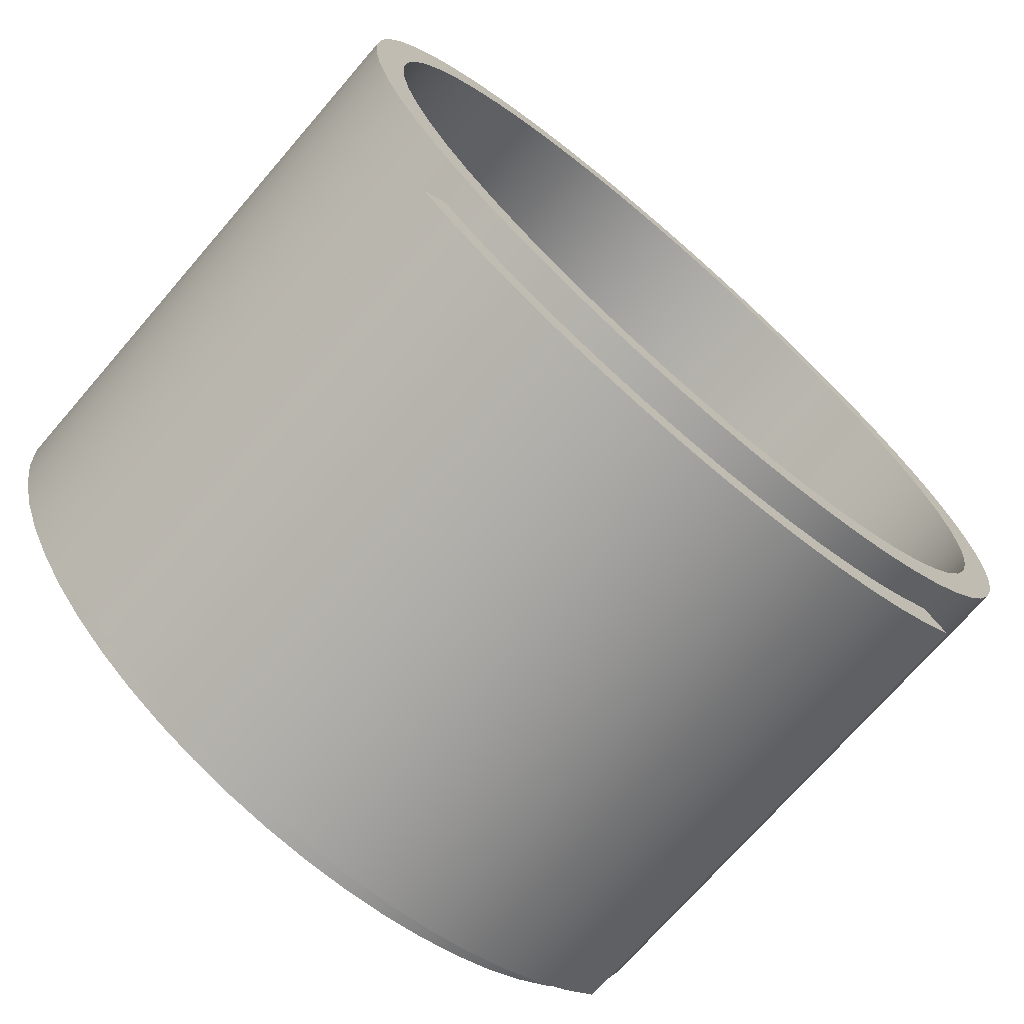
<metadata>
{"format":"obj","ext":"obj","renderer":"f3d","projection":"perspective","resolution":1024,"background":"white","views":[{"elev":-71.7,"azim":-40.8,"up":"+Z"}]}
</metadata>
<code>
v 2.694 2.286 -2.694
v 2.919 2.286 -2.919
v 2.598 2.286 -3.208
v 2.248 2.286 -3.462
v 1.874 2.286 -3.678
v 1.479 2.286 -3.853
v 1.068 2.286 -3.987
v 0.6457 2.286 -4.077
v 0.216 2.286 -4.122
v -0.216 2.286 -4.122
v -0.6457 2.286 -4.077
v -1.068 2.286 -3.987
v -1.479 2.286 -3.853
v -1.874 2.286 -3.678
v -2.248 2.286 -3.462
v -2.598 2.286 -3.208
v -2.919 2.286 -2.919
v -2.694 2.286 -2.694
v -2.398 2.286 -2.961
v -2.075 2.286 -3.195
v -1.73 2.286 -3.395
v -1.365 2.286 -3.557
v -0.9861 2.286 -3.68
v -0.596 2.286 -3.763
v -0.1994 2.286 -3.805
v 0.1994 2.286 -3.805
v 0.596 2.286 -3.763
v 0.9861 2.286 -3.68
v 1.365 2.286 -3.557
v 1.73 2.286 -3.395
v 2.075 2.286 -3.195
v 2.398 2.286 -2.961
v 2.919 -2.286 -2.919
v 2.919 2.286 -2.919
v 2.694 2.286 -2.694
v 2.694 -2.286 -2.694
v -2.919 -2.286 -2.919
v -2.919 2.286 -2.919
v -2.598 2.286 -3.208
v -2.248 2.286 -3.462
v -1.874 2.286 -3.678
v -1.479 2.286 -3.853
v -1.068 2.286 -3.987
v -0.6457 2.286 -4.077
v -0.216 2.286 -4.122
v 0.216 2.286 -4.122
v 0.6457 2.286 -4.077
v 1.068 2.286 -3.987
v 1.479 2.286 -3.853
v 1.874 2.286 -3.678
v 2.248 2.286 -3.462
v 2.598 2.286 -3.208
v 2.919 2.286 -2.919
v 2.919 -2.286 -2.919
v 2.598 -2.286 -3.208
v 2.248 -2.286 -3.462
v 1.874 -2.286 -3.678
v 1.479 -2.286 -3.853
v 1.068 -2.286 -3.987
v 0.6457 -2.286 -4.077
v 0.216 -2.286 -4.122
v -0.216 -2.286 -4.122
v -0.6457 -2.286 -4.077
v -1.068 -2.286 -3.987
v -1.479 -2.286 -3.853
v -1.874 -2.286 -3.678
v -2.248 -2.286 -3.462
v -2.598 -2.286 -3.208
v -2.694 -2.286 -2.694
v -2.694 2.286 -2.694
v -2.919 2.286 -2.919
v -2.919 -2.286 -2.919
v 2.919 -2.286 -2.919
v 2.694 -2.286 -2.694
v 2.398 -2.286 -2.961
v 2.075 -2.286 -3.195
v 1.73 -2.286 -3.395
v 1.365 -2.286 -3.557
v 0.9861 -2.286 -3.68
v 0.596 -2.286 -3.763
v 0.1994 -2.286 -3.805
v -0.1994 -2.286 -3.805
v -0.596 -2.286 -3.763
v -0.9861 -2.286 -3.68
v -1.365 -2.286 -3.557
v -1.73 -2.286 -3.395
v -2.075 -2.286 -3.195
v -2.398 -2.286 -2.961
v -2.694 -2.286 -2.694
v -2.919 -2.286 -2.919
v -2.598 -2.286 -3.208
v -2.248 -2.286 -3.462
v -1.874 -2.286 -3.678
v -1.479 -2.286 -3.853
v -1.068 -2.286 -3.987
v -0.6457 -2.286 -4.077
v -0.216 -2.286 -4.122
v 0.216 -2.286 -4.122
v 0.6457 -2.286 -4.077
v 1.068 -2.286 -3.987
v 1.479 -2.286 -3.853
v 1.874 -2.286 -3.678
v 2.248 -2.286 -3.462
v 2.598 -2.286 -3.208
v -3.493 2.54 4.277e-16
v -3.469 2.54 -0.4055
v -3.398 2.54 -0.8054
v -3.282 2.54 -1.195
v -3.121 2.54 -1.567
v -2.918 2.54 -1.919
v -2.675 2.54 -2.245
v -2.397 2.54 -2.54
v -2.086 2.54 -2.801
v -1.746 2.54 -3.025
v -1.383 2.54 -3.207
v -1.002 2.54 -3.346
v -0.6065 2.54 -3.439
v -0.2031 2.54 -3.487
v 0.2031 2.54 -3.487
v 0.6065 2.54 -3.439
v 1.002 2.54 -3.346
v 1.383 2.54 -3.207
v 1.746 2.54 -3.025
v 2.086 2.54 -2.801
v 2.397 2.54 -2.54
v 2.675 2.54 -2.245
v 2.918 2.54 -1.919
v 3.121 2.54 -1.567
v 3.282 2.54 -1.195
v 3.398 2.54 -0.8054
v 3.469 2.54 -0.4055
v 3.493 2.54 0
v 3.469 2.54 0.4055
v 3.398 2.54 0.8054
v 3.282 2.54 1.195
v 3.121 2.54 1.567
v 2.918 2.54 1.919
v 2.675 2.54 2.245
v 2.397 2.54 2.54
v 2.086 2.54 2.801
v 1.746 2.54 3.025
v 1.383 2.54 3.207
v 1.002 2.54 3.346
v 0.6065 2.54 3.439
v 0.2031 2.54 3.487
v -0.2031 2.54 3.487
v -0.6065 2.54 3.439
v -1.002 2.54 3.346
v -1.383 2.54 3.207
v -1.746 2.54 3.025
v -2.086 2.54 2.801
v -2.397 2.54 2.54
v -2.675 2.54 2.245
v -2.918 2.54 1.919
v -3.121 2.54 1.567
v -3.282 2.54 1.195
v -3.398 2.54 0.8054
v -3.469 2.54 0.4055
v -3.81 2.54 4.666e-16
v -3.787 2.54 0.4191
v -3.718 2.54 0.8332
v -3.604 2.54 1.237
v -3.446 2.54 1.626
v -3.246 2.54 1.995
v -3.007 2.54 2.34
v -2.731 2.54 2.657
v -2.422 2.54 2.941
v -2.084 2.54 3.19
v -1.72 2.54 3.399
v -1.336 2.54 3.568
v -0.9353 2.54 3.693
v -0.5233 2.54 3.774
v -0.105 2.54 3.809
v 0.3146 2.54 3.797
v 0.7304 2.54 3.739
v 1.137 2.54 3.636
v 1.53 2.54 3.489
v 1.905 2.54 3.3
v 2.256 2.54 3.07
v 2.58 2.54 2.803
v 2.873 2.54 2.502
v 3.131 2.54 2.171
v 3.351 2.54 1.813
v 3.53 2.54 1.434
v 3.666 2.54 1.037
v 3.758 2.54 0.6271
v 3.804 2.54 0.2099
v 3.804 2.54 -0.2099
v 3.758 2.54 -0.6271
v 3.666 2.54 -1.037
v 3.53 2.54 -1.434
v 3.351 2.54 -1.813
v 3.131 2.54 -2.171
v 2.873 2.54 -2.502
v 2.58 2.54 -2.803
v 2.256 2.54 -3.07
v 1.905 2.54 -3.3
v 1.53 2.54 -3.489
v 1.137 2.54 -3.636
v 0.7304 2.54 -3.739
v 0.3146 2.54 -3.797
v -0.105 2.54 -3.809
v -0.5233 2.54 -3.774
v -0.9353 2.54 -3.693
v -1.336 2.54 -3.568
v -1.72 2.54 -3.399
v -2.084 2.54 -3.19
v -2.422 2.54 -2.941
v -2.731 2.54 -2.657
v -3.007 2.54 -2.34
v -3.246 2.54 -1.995
v -3.446 2.54 -1.626
v -3.604 2.54 -1.237
v -3.718 2.54 -0.8332
v -3.787 2.54 -0.4191
v -3.493 -2.54 4.277e-16
v -3.469 -2.54 -0.4055
v -3.398 -2.54 -0.8054
v -3.282 -2.54 -1.195
v -3.121 -2.54 -1.567
v -2.918 -2.54 -1.919
v -2.675 -2.54 -2.245
v -2.397 -2.54 -2.54
v -2.086 -2.54 -2.801
v -1.746 -2.54 -3.025
v -1.383 -2.54 -3.207
v -1.002 -2.54 -3.346
v -0.6065 -2.54 -3.439
v -0.2031 -2.54 -3.487
v 0.2031 -2.54 -3.487
v 0.6065 -2.54 -3.439
v 1.002 -2.54 -3.346
v 1.383 -2.54 -3.207
v 1.746 -2.54 -3.025
v 2.086 -2.54 -2.801
v 2.397 -2.54 -2.54
v 2.675 -2.54 -2.245
v 2.918 -2.54 -1.919
v 3.121 -2.54 -1.567
v 3.282 -2.54 -1.195
v 3.398 -2.54 -0.8054
v 3.469 -2.54 -0.4055
v 3.493 -2.54 0
v 3.469 -2.54 0.4055
v 3.398 -2.54 0.8054
v 3.282 -2.54 1.195
v 3.121 -2.54 1.567
v 2.918 -2.54 1.919
v 2.675 -2.54 2.245
v 2.397 -2.54 2.54
v 2.086 -2.54 2.801
v 1.746 -2.54 3.025
v 1.383 -2.54 3.207
v 1.002 -2.54 3.346
v 0.6065 -2.54 3.439
v 0.2031 -2.54 3.487
v -0.2031 -2.54 3.487
v -0.6065 -2.54 3.439
v -1.002 -2.54 3.346
v -1.383 -2.54 3.207
v -1.746 -2.54 3.025
v -2.086 -2.54 2.801
v -2.397 -2.54 2.54
v -2.675 -2.54 2.245
v -2.918 -2.54 1.919
v -3.121 -2.54 1.567
v -3.282 -2.54 1.195
v -3.398 -2.54 0.8054
v -3.469 -2.54 0.4055
v -3.493 2.54 4.277e-16
v -3.469 2.54 0.4055
v -3.398 2.54 0.8054
v -3.282 2.54 1.195
v -3.121 2.54 1.567
v -2.918 2.54 1.919
v -2.675 2.54 2.245
v -2.397 2.54 2.54
v -2.086 2.54 2.801
v -1.746 2.54 3.025
v -1.383 2.54 3.207
v -1.002 2.54 3.346
v -0.6065 2.54 3.439
v -0.2031 2.54 3.487
v 0.2031 2.54 3.487
v 0.6065 2.54 3.439
v 1.002 2.54 3.346
v 1.383 2.54 3.207
v 1.746 2.54 3.025
v 2.086 2.54 2.801
v 2.397 2.54 2.54
v 2.675 2.54 2.245
v 2.918 2.54 1.919
v 3.121 2.54 1.567
v 3.282 2.54 1.195
v 3.398 2.54 0.8054
v 3.469 2.54 0.4055
v 3.493 2.54 0
v 3.469 2.54 -0.4055
v 3.398 2.54 -0.8054
v 3.282 2.54 -1.195
v 3.121 2.54 -1.567
v 2.918 2.54 -1.919
v 2.675 2.54 -2.245
v 2.397 2.54 -2.54
v 2.086 2.54 -2.801
v 1.746 2.54 -3.025
v 1.383 2.54 -3.207
v 1.002 2.54 -3.346
v 0.6065 2.54 -3.439
v 0.2031 2.54 -3.487
v -0.2031 2.54 -3.487
v -0.6065 2.54 -3.439
v -1.002 2.54 -3.346
v -1.383 2.54 -3.207
v -1.746 2.54 -3.025
v -2.086 2.54 -2.801
v -2.397 2.54 -2.54
v -2.675 2.54 -2.245
v -2.918 2.54 -1.919
v -3.121 2.54 -1.567
v -3.282 2.54 -1.195
v -3.398 2.54 -0.8054
v -3.469 2.54 -0.4055
v -3.493 2.54 4.277e-16
v -3.493 -2.54 4.277e-16
v -3.493 -2.54 4.277e-16
v -3.469 -2.54 0.4055
v -3.398 -2.54 0.8054
v -3.282 -2.54 1.195
v -3.121 -2.54 1.567
v -2.918 -2.54 1.919
v -2.675 -2.54 2.245
v -2.397 -2.54 2.54
v -2.086 -2.54 2.801
v -1.746 -2.54 3.025
v -1.383 -2.54 3.207
v -1.002 -2.54 3.346
v -0.6065 -2.54 3.439
v -0.2031 -2.54 3.487
v 0.2031 -2.54 3.487
v 0.6065 -2.54 3.439
v 1.002 -2.54 3.346
v 1.383 -2.54 3.207
v 1.746 -2.54 3.025
v 2.086 -2.54 2.801
v 2.397 -2.54 2.54
v 2.675 -2.54 2.245
v 2.918 -2.54 1.919
v 3.121 -2.54 1.567
v 3.282 -2.54 1.195
v 3.398 -2.54 0.8054
v 3.469 -2.54 0.4055
v 3.493 -2.54 0
v 3.469 -2.54 -0.4055
v 3.398 -2.54 -0.8054
v 3.282 -2.54 -1.195
v 3.121 -2.54 -1.567
v 2.918 -2.54 -1.919
v 2.675 -2.54 -2.245
v 2.397 -2.54 -2.54
v 2.086 -2.54 -2.801
v 1.746 -2.54 -3.025
v 1.383 -2.54 -3.207
v 1.002 -2.54 -3.346
v 0.6065 -2.54 -3.439
v 0.2031 -2.54 -3.487
v -0.2031 -2.54 -3.487
v -0.6065 -2.54 -3.439
v -1.002 -2.54 -3.346
v -1.383 -2.54 -3.207
v -1.746 -2.54 -3.025
v -2.086 -2.54 -2.801
v -2.397 -2.54 -2.54
v -2.675 -2.54 -2.245
v -2.918 -2.54 -1.919
v -3.121 -2.54 -1.567
v -3.282 -2.54 -1.195
v -3.398 -2.54 -0.8054
v -3.469 -2.54 -0.4055
v -3.81 -2.54 4.666e-16
v -3.787 -2.54 -0.4191
v -3.718 -2.54 -0.8332
v -3.604 -2.54 -1.237
v -3.446 -2.54 -1.626
v -3.246 -2.54 -1.995
v -3.007 -2.54 -2.34
v -2.731 -2.54 -2.657
v -2.422 -2.54 -2.941
v -2.084 -2.54 -3.19
v -1.72 -2.54 -3.399
v -1.336 -2.54 -3.568
v -0.9353 -2.54 -3.693
v -0.5233 -2.54 -3.774
v -0.105 -2.54 -3.809
v 0.3146 -2.54 -3.797
v 0.7304 -2.54 -3.739
v 1.137 -2.54 -3.636
v 1.53 -2.54 -3.489
v 1.905 -2.54 -3.3
v 2.256 -2.54 -3.07
v 2.58 -2.54 -2.803
v 2.873 -2.54 -2.502
v 3.131 -2.54 -2.171
v 3.351 -2.54 -1.813
v 3.53 -2.54 -1.434
v 3.666 -2.54 -1.037
v 3.758 -2.54 -0.6271
v 3.804 -2.54 -0.2099
v 3.804 -2.54 0.2099
v 3.758 -2.54 0.6271
v 3.666 -2.54 1.037
v 3.53 -2.54 1.434
v 3.351 -2.54 1.813
v 3.131 -2.54 2.171
v 2.873 -2.54 2.502
v 2.58 -2.54 2.803
v 2.256 -2.54 3.07
v 1.905 -2.54 3.3
v 1.53 -2.54 3.489
v 1.137 -2.54 3.636
v 0.7304 -2.54 3.739
v 0.3146 -2.54 3.797
v -0.105 -2.54 3.809
v -0.5233 -2.54 3.774
v -0.9353 -2.54 3.693
v -1.336 -2.54 3.568
v -1.72 -2.54 3.399
v -2.084 -2.54 3.19
v -2.422 -2.54 2.941
v -2.731 -2.54 2.657
v -3.007 -2.54 2.34
v -3.246 -2.54 1.995
v -3.446 -2.54 1.626
v -3.604 -2.54 1.237
v -3.718 -2.54 0.8332
v -3.787 -2.54 0.4191
v -2.694 -2.286 -2.694
v -2.398 -2.286 -2.961
v -2.075 -2.286 -3.195
v -1.73 -2.286 -3.395
v -1.365 -2.286 -3.557
v -0.9861 -2.286 -3.68
v -0.596 -2.286 -3.763
v -0.1994 -2.286 -3.805
v 0.1994 -2.286 -3.805
v 0.596 -2.286 -3.763
v 0.9861 -2.286 -3.68
v 1.365 -2.286 -3.557
v 1.73 -2.286 -3.395
v 2.075 -2.286 -3.195
v 2.398 -2.286 -2.961
v 2.694 -2.286 -2.694
v 2.694 2.286 -2.694
v 2.398 2.286 -2.961
v 2.075 2.286 -3.195
v 1.73 2.286 -3.395
v 1.365 2.286 -3.557
v 0.9861 2.286 -3.68
v 0.596 2.286 -3.763
v 0.1994 2.286 -3.805
v -0.1994 2.286 -3.805
v -0.596 2.286 -3.763
v -0.9861 2.286 -3.68
v -1.365 2.286 -3.557
v -1.73 2.286 -3.395
v -2.075 2.286 -3.195
v -2.398 2.286 -2.961
v -2.694 2.286 -2.694
v -3.81 -2.54 4.666e-16
v -3.787 -2.54 0.4191
v -3.718 -2.54 0.8332
v -3.604 -2.54 1.237
v -3.446 -2.54 1.626
v -3.246 -2.54 1.995
v -3.007 -2.54 2.34
v -2.731 -2.54 2.657
v -2.422 -2.54 2.941
v -2.084 -2.54 3.19
v -1.72 -2.54 3.399
v -1.336 -2.54 3.568
v -0.9353 -2.54 3.693
v -0.5233 -2.54 3.774
v -0.105 -2.54 3.809
v 0.3146 -2.54 3.797
v 0.7304 -2.54 3.739
v 1.137 -2.54 3.636
v 1.53 -2.54 3.489
v 1.905 -2.54 3.3
v 2.256 -2.54 3.07
v 2.58 -2.54 2.803
v 2.873 -2.54 2.502
v 3.131 -2.54 2.171
v 3.351 -2.54 1.813
v 3.53 -2.54 1.434
v 3.666 -2.54 1.037
v 3.758 -2.54 0.6271
v 3.804 -2.54 0.2099
v 3.804 -2.54 -0.2099
v 3.758 -2.54 -0.6271
v 3.666 -2.54 -1.037
v 3.53 -2.54 -1.434
v 3.351 -2.54 -1.813
v 3.131 -2.54 -2.171
v 2.873 -2.54 -2.502
v 2.58 -2.54 -2.803
v 2.256 -2.54 -3.07
v 1.905 -2.54 -3.3
v 1.53 -2.54 -3.489
v 1.137 -2.54 -3.636
v 0.7304 -2.54 -3.739
v 0.3146 -2.54 -3.797
v -0.105 -2.54 -3.809
v -0.5233 -2.54 -3.774
v -0.9353 -2.54 -3.693
v -1.336 -2.54 -3.568
v -1.72 -2.54 -3.399
v -2.084 -2.54 -3.19
v -2.422 -2.54 -2.941
v -2.731 -2.54 -2.657
v -3.007 -2.54 -2.34
v -3.246 -2.54 -1.995
v -3.446 -2.54 -1.626
v -3.604 -2.54 -1.237
v -3.718 -2.54 -0.8332
v -3.787 -2.54 -0.4191
v -3.81 2.54 4.666e-16
v -3.787 2.54 -0.4191
v -3.718 2.54 -0.8332
v -3.604 2.54 -1.237
v -3.446 2.54 -1.626
v -3.246 2.54 -1.995
v -3.007 2.54 -2.34
v -2.731 2.54 -2.657
v -2.422 2.54 -2.941
v -2.084 2.54 -3.19
v -1.72 2.54 -3.399
v -1.336 2.54 -3.568
v -0.9353 2.54 -3.693
v -0.5233 2.54 -3.774
v -0.105 2.54 -3.809
v 0.3146 2.54 -3.797
v 0.7304 2.54 -3.739
v 1.137 2.54 -3.636
v 1.53 2.54 -3.489
v 1.905 2.54 -3.3
v 2.256 2.54 -3.07
v 2.58 2.54 -2.803
v 2.873 2.54 -2.502
v 3.131 2.54 -2.171
v 3.351 2.54 -1.813
v 3.53 2.54 -1.434
v 3.666 2.54 -1.037
v 3.758 2.54 -0.6271
v 3.804 2.54 -0.2099
v 3.804 2.54 0.2099
v 3.758 2.54 0.6271
v 3.666 2.54 1.037
v 3.53 2.54 1.434
v 3.351 2.54 1.813
v 3.131 2.54 2.171
v 2.873 2.54 2.502
v 2.58 2.54 2.803
v 2.256 2.54 3.07
v 1.905 2.54 3.3
v 1.53 2.54 3.489
v 1.137 2.54 3.636
v 0.7304 2.54 3.739
v 0.3146 2.54 3.797
v -0.105 2.54 3.809
v -0.5233 2.54 3.774
v -0.9353 2.54 3.693
v -1.336 2.54 3.568
v -1.72 2.54 3.399
v -2.084 2.54 3.19
v -2.422 2.54 2.941
v -2.731 2.54 2.657
v -3.007 2.54 2.34
v -3.246 2.54 1.995
v -3.446 2.54 1.626
v -3.604 2.54 1.237
v -3.718 2.54 0.8332
v -3.787 2.54 0.4191
v -3.81 -2.54 4.666e-16
v -3.81 2.54 4.666e-16
f 1 2 32
f 32 2 3
f 32 3 31
f 31 3 4
f 31 4 30
f 30 4 5
f 30 5 29
f 29 5 28
f 28 5 6
f 28 6 27
f 27 6 7
f 27 7 8
f 27 8 26
f 26 8 9
f 26 9 10
f 26 10 25
f 25 10 11
f 25 11 24
f 24 11 12
f 24 12 13
f 24 13 23
f 23 13 14
f 23 14 22
f 22 14 21
f 21 14 15
f 21 15 20
f 20 15 16
f 20 16 19
f 19 16 17
f 19 17 18
f 34 35 33
f 33 35 36
f 37 38 68
f 68 38 39
f 68 39 67
f 67 39 40
f 67 40 66
f 66 40 41
f 66 41 65
f 65 41 42
f 65 42 64
f 64 42 43
f 64 43 63
f 63 43 44
f 63 44 62
f 62 44 45
f 62 45 61
f 61 45 46
f 61 46 60
f 60 46 47
f 60 47 59
f 59 47 48
f 59 48 58
f 58 48 49
f 58 49 57
f 57 49 50
f 57 50 56
f 56 50 51
f 56 51 55
f 55 51 52
f 55 52 54
f 54 52 53
f 70 71 69
f 69 71 72
f 74 75 73
f 73 75 104
f 104 75 76
f 104 76 103
f 103 76 77
f 103 77 102
f 102 77 78
f 102 78 79
f 102 79 101
f 101 79 80
f 101 80 100
f 100 80 99
f 99 80 81
f 99 81 98
f 98 81 82
f 98 82 97
f 97 82 96
f 96 82 83
f 96 83 95
f 95 83 94
f 94 83 84
f 94 84 93
f 93 84 85
f 93 85 86
f 93 86 92
f 92 86 87
f 92 87 91
f 91 87 88
f 91 88 90
f 90 88 89
f 106 215 105
f 105 215 159
f 105 159 160
f 215 106 214
f 214 106 107
f 214 107 213
f 213 107 108
f 213 108 212
f 212 108 109
f 212 109 211
f 211 109 110
f 211 110 210
f 210 110 111
f 210 111 209
f 209 111 112
f 209 112 208
f 208 112 113
f 208 113 207
f 207 113 114
f 207 114 206
f 206 114 115
f 206 115 205
f 205 115 116
f 205 116 204
f 204 116 117
f 204 117 203
f 203 117 118
f 203 118 202
f 202 118 119
f 202 119 201
f 201 119 120
f 201 120 200
f 200 120 121
f 200 121 199
f 199 121 122
f 199 122 198
f 198 122 123
f 198 123 197
f 197 123 196
f 196 123 124
f 196 124 195
f 195 124 125
f 195 125 194
f 194 125 126
f 194 126 193
f 193 126 127
f 193 127 192
f 192 127 128
f 192 128 191
f 191 128 129
f 191 129 190
f 190 129 130
f 190 130 189
f 189 130 131
f 189 131 188
f 188 131 132
f 188 132 187
f 187 132 133
f 187 133 186
f 186 133 134
f 186 134 185
f 185 134 135
f 185 135 184
f 184 135 136
f 184 136 183
f 183 136 137
f 183 137 182
f 182 137 138
f 182 138 181
f 181 138 139
f 181 139 180
f 180 139 140
f 180 140 179
f 179 140 141
f 179 141 178
f 178 141 177
f 177 141 142
f 177 142 176
f 176 142 143
f 176 143 175
f 175 143 144
f 175 144 174
f 174 144 145
f 174 145 173
f 173 145 146
f 173 146 172
f 172 146 147
f 172 147 171
f 171 147 148
f 171 148 170
f 170 148 149
f 170 149 169
f 169 149 150
f 169 150 168
f 168 150 151
f 168 151 167
f 167 151 152
f 167 152 166
f 166 152 153
f 166 153 165
f 165 153 154
f 165 154 164
f 164 154 155
f 164 155 163
f 163 155 156
f 163 156 162
f 162 156 157
f 162 157 161
f 161 157 158
f 161 158 160
f 160 158 105
f 217 323 216
f 216 323 324
f 325 270 269
f 269 270 271
f 269 271 268
f 268 271 272
f 268 272 267
f 267 272 273
f 267 273 266
f 266 273 274
f 266 274 265
f 265 274 275
f 265 275 264
f 264 275 276
f 264 276 263
f 263 276 277
f 263 277 262
f 262 277 278
f 262 278 261
f 261 278 279
f 261 279 260
f 260 279 280
f 260 280 259
f 259 280 281
f 259 281 258
f 258 281 282
f 258 282 257
f 257 282 283
f 257 283 256
f 256 283 284
f 256 284 255
f 255 284 285
f 255 285 254
f 254 285 286
f 254 286 253
f 253 286 287
f 253 287 252
f 252 287 288
f 252 288 251
f 251 288 289
f 251 289 250
f 250 289 290
f 250 290 249
f 249 290 291
f 249 291 248
f 248 291 292
f 248 292 247
f 247 292 293
f 247 293 246
f 246 293 294
f 246 294 245
f 245 294 295
f 245 295 244
f 244 295 296
f 244 296 243
f 243 296 297
f 243 297 242
f 242 297 298
f 242 298 241
f 241 298 299
f 241 299 240
f 240 299 300
f 240 300 239
f 239 300 301
f 239 301 238
f 238 301 302
f 238 302 237
f 237 302 303
f 237 303 236
f 236 303 304
f 236 304 235
f 235 304 305
f 235 305 234
f 234 305 306
f 234 306 233
f 233 306 307
f 233 307 232
f 232 307 308
f 232 308 231
f 231 308 309
f 231 309 230
f 230 309 310
f 230 310 229
f 229 310 311
f 229 311 228
f 228 311 312
f 228 312 227
f 227 312 313
f 227 313 226
f 226 313 314
f 226 314 225
f 225 314 315
f 225 315 224
f 224 315 316
f 224 316 223
f 223 316 317
f 223 317 222
f 222 317 318
f 222 318 221
f 221 318 319
f 221 319 220
f 220 319 320
f 220 320 219
f 219 320 321
f 219 321 218
f 218 321 322
f 218 322 217
f 217 322 323
f 327 436 326
f 326 436 380
f 326 380 381
f 436 327 435
f 435 327 328
f 435 328 434
f 434 328 329
f 434 329 433
f 433 329 330
f 433 330 432
f 432 330 331
f 432 331 431
f 431 331 332
f 431 332 430
f 430 332 333
f 430 333 429
f 429 333 334
f 429 334 428
f 428 334 335
f 428 335 427
f 427 335 336
f 427 336 426
f 426 336 337
f 426 337 425
f 425 337 338
f 425 338 424
f 424 338 339
f 424 339 423
f 423 339 340
f 423 340 422
f 422 340 341
f 422 341 421
f 421 341 342
f 421 342 420
f 420 342 343
f 420 343 419
f 419 343 344
f 419 344 418
f 418 344 417
f 417 344 345
f 417 345 416
f 416 345 346
f 416 346 415
f 415 346 347
f 415 347 414
f 414 347 348
f 414 348 413
f 413 348 349
f 413 349 412
f 412 349 350
f 412 350 411
f 411 350 351
f 411 351 410
f 410 351 352
f 410 352 409
f 409 352 353
f 409 353 408
f 408 353 354
f 408 354 407
f 407 354 355
f 407 355 406
f 406 355 356
f 406 356 405
f 405 356 357
f 405 357 404
f 404 357 358
f 404 358 403
f 403 358 359
f 403 359 402
f 402 359 360
f 402 360 401
f 401 360 361
f 401 361 400
f 400 361 362
f 400 362 399
f 399 362 398
f 398 362 363
f 398 363 397
f 397 363 364
f 397 364 396
f 396 364 365
f 396 365 395
f 395 365 366
f 395 366 394
f 394 366 367
f 394 367 393
f 393 367 368
f 393 368 392
f 392 368 369
f 392 369 391
f 391 369 370
f 391 370 390
f 390 370 371
f 390 371 389
f 389 371 372
f 389 372 388
f 388 372 373
f 388 373 387
f 387 373 374
f 387 374 386
f 386 374 375
f 386 375 385
f 385 375 376
f 385 376 384
f 384 376 377
f 384 377 383
f 383 377 378
f 383 378 382
f 382 378 379
f 382 379 381
f 381 379 326
f 438 518 437
f 437 518 519
f 437 519 533
f 533 519 532
f 532 519 520
f 532 520 531
f 531 520 521
f 531 521 530
f 530 521 522
f 530 522 529
f 529 522 523
f 529 523 528
f 528 523 524
f 528 524 527
f 527 524 525
f 527 525 526
f 526 525 583
f 584 469 582
f 582 469 470
f 582 470 581
f 581 470 471
f 581 471 580
f 580 471 472
f 580 472 579
f 579 472 473
f 579 473 578
f 578 473 474
f 578 474 577
f 577 474 475
f 577 475 576
f 576 475 476
f 576 476 575
f 575 476 477
f 575 477 574
f 574 477 478
f 574 478 573
f 573 478 479
f 573 479 572
f 572 479 480
f 572 480 571
f 571 480 481
f 571 481 570
f 570 481 482
f 570 482 569
f 569 482 483
f 569 483 568
f 568 483 484
f 568 484 567
f 567 484 485
f 567 485 566
f 566 485 486
f 566 486 565
f 565 486 487
f 565 487 564
f 564 487 488
f 564 488 563
f 563 488 489
f 563 489 562
f 562 489 490
f 562 490 561
f 561 490 491
f 561 491 560
f 560 491 492
f 560 492 559
f 559 492 493
f 559 493 558
f 558 493 494
f 558 494 557
f 557 494 495
f 557 495 556
f 556 495 496
f 556 496 555
f 555 496 497
f 555 497 554
f 554 497 498
f 554 498 553
f 553 498 499
f 553 499 552
f 552 499 500
f 552 500 551
f 551 500 501
f 551 501 550
f 550 501 502
f 550 502 549
f 549 502 503
f 549 503 548
f 548 503 504
f 548 504 453
f 453 504 452
f 452 504 505
f 452 505 451
f 451 505 506
f 451 506 450
f 450 506 507
f 450 507 449
f 449 507 508
f 449 508 448
f 448 508 509
f 448 509 447
f 447 509 510
f 447 510 446
f 446 510 511
f 446 511 445
f 445 511 512
f 445 512 444
f 444 512 513
f 444 513 443
f 443 513 514
f 443 514 442
f 442 514 515
f 442 515 441
f 441 515 516
f 441 516 440
f 440 516 439
f 439 516 517
f 439 517 438
f 438 517 518
f 548 453 547
f 547 453 454
f 547 454 546
f 546 454 455
f 546 455 545
f 545 455 456
f 545 456 544
f 544 456 457
f 544 457 543
f 543 457 458
f 543 458 542
f 542 458 459
f 542 459 541
f 541 459 460
f 541 460 540
f 540 460 461
f 540 461 539
f 539 461 462
f 539 462 538
f 538 462 463
f 538 463 537
f 537 463 464
f 537 464 536
f 536 464 465
f 536 465 466
f 536 466 535
f 535 466 467
f 535 467 534
f 534 467 468
f 534 468 533
f 533 468 437

</code>
